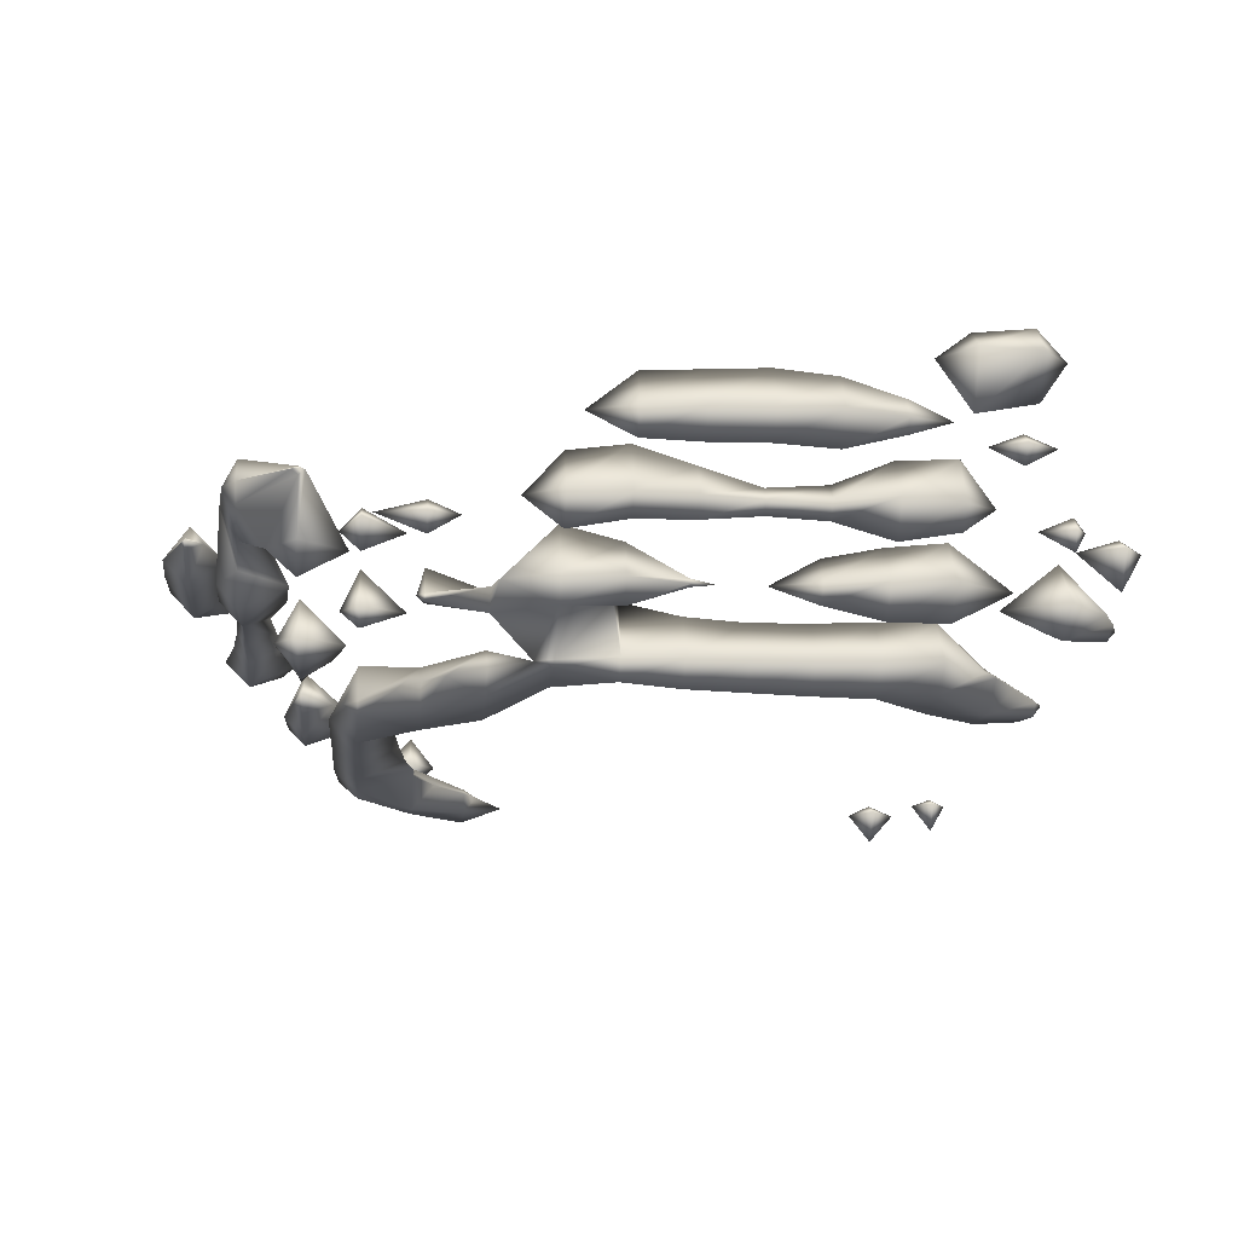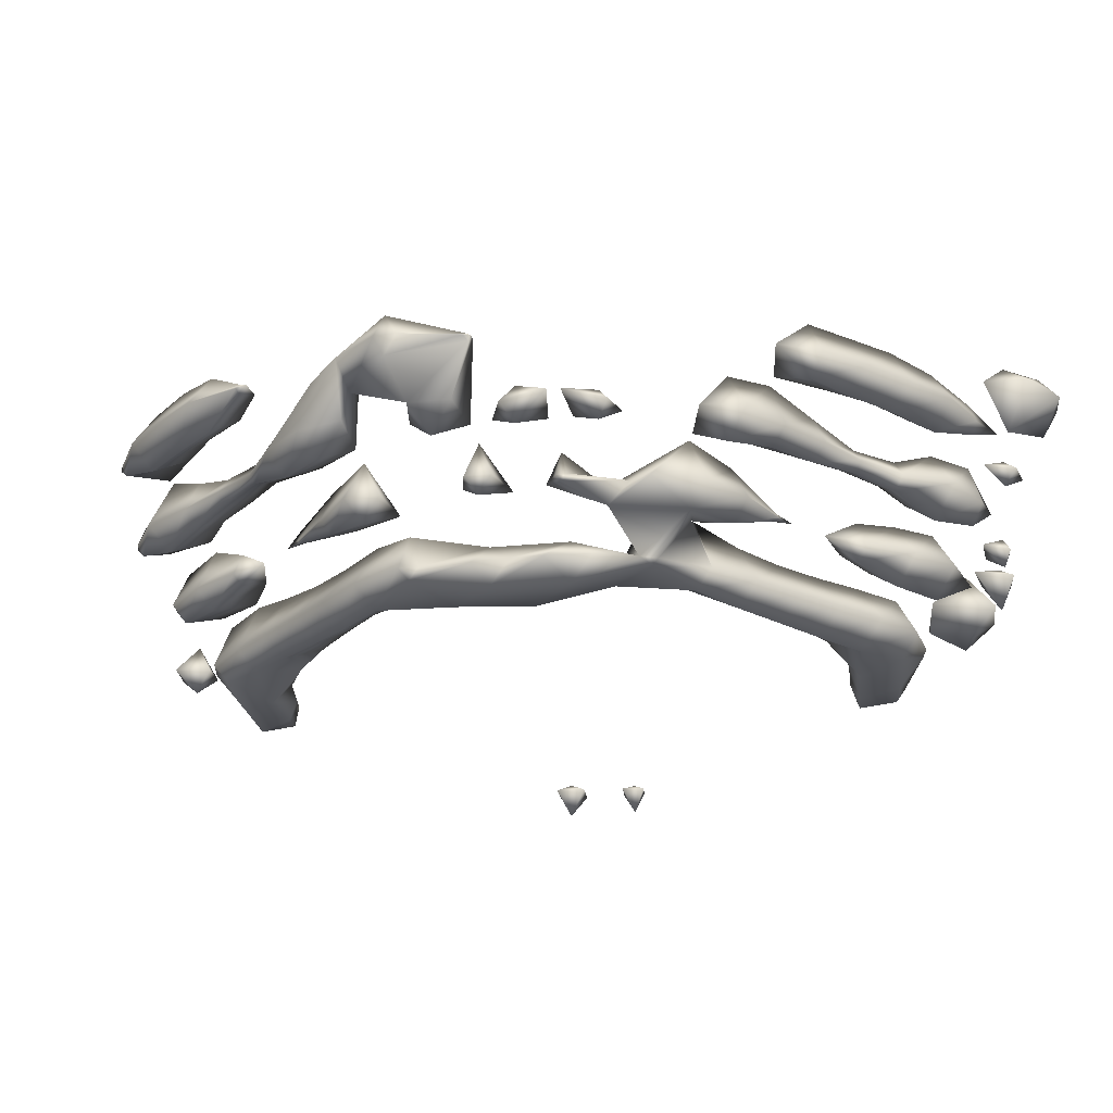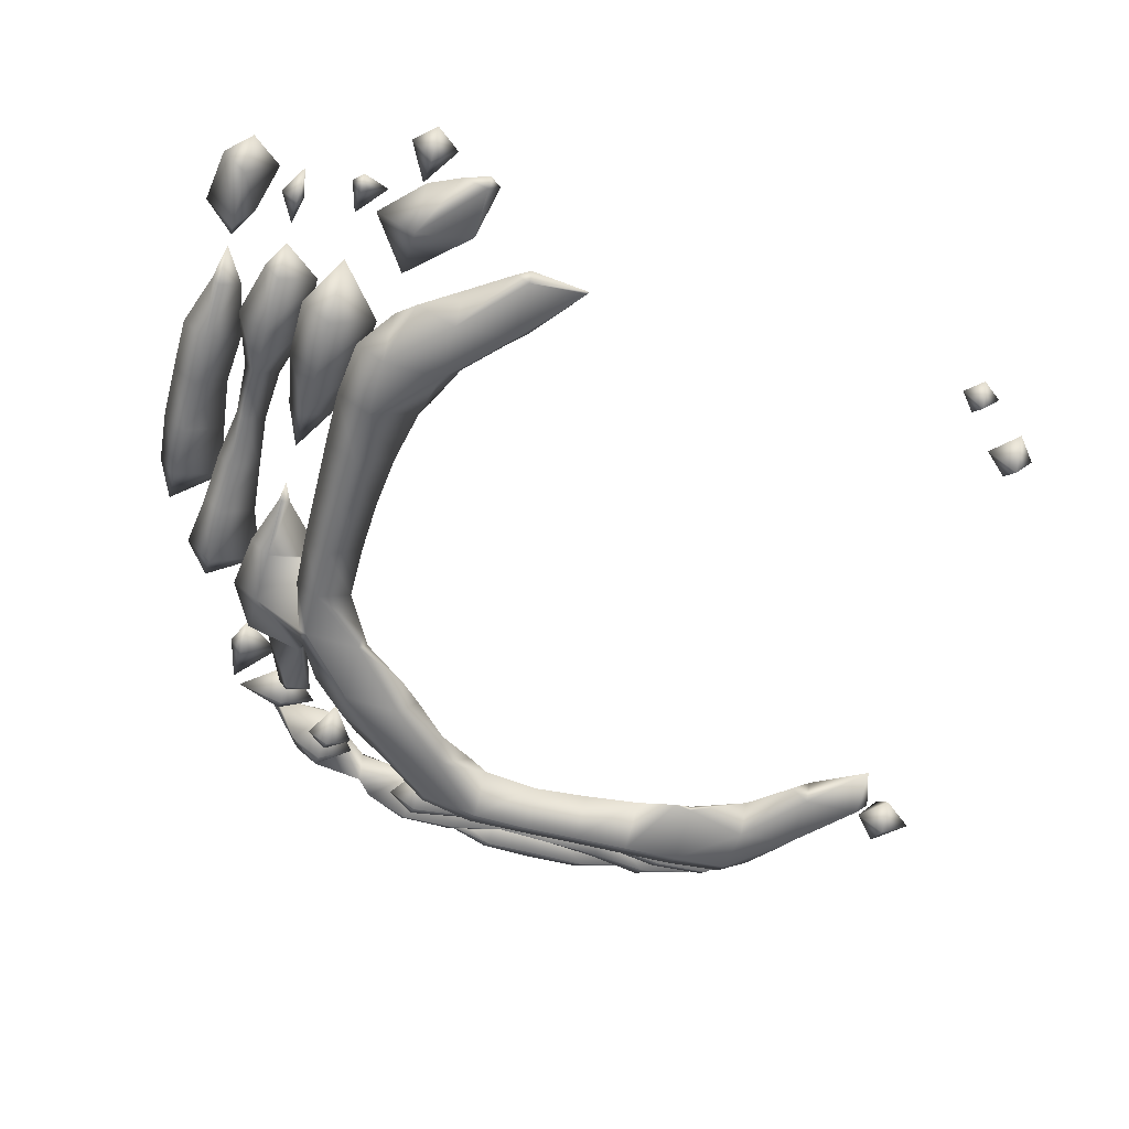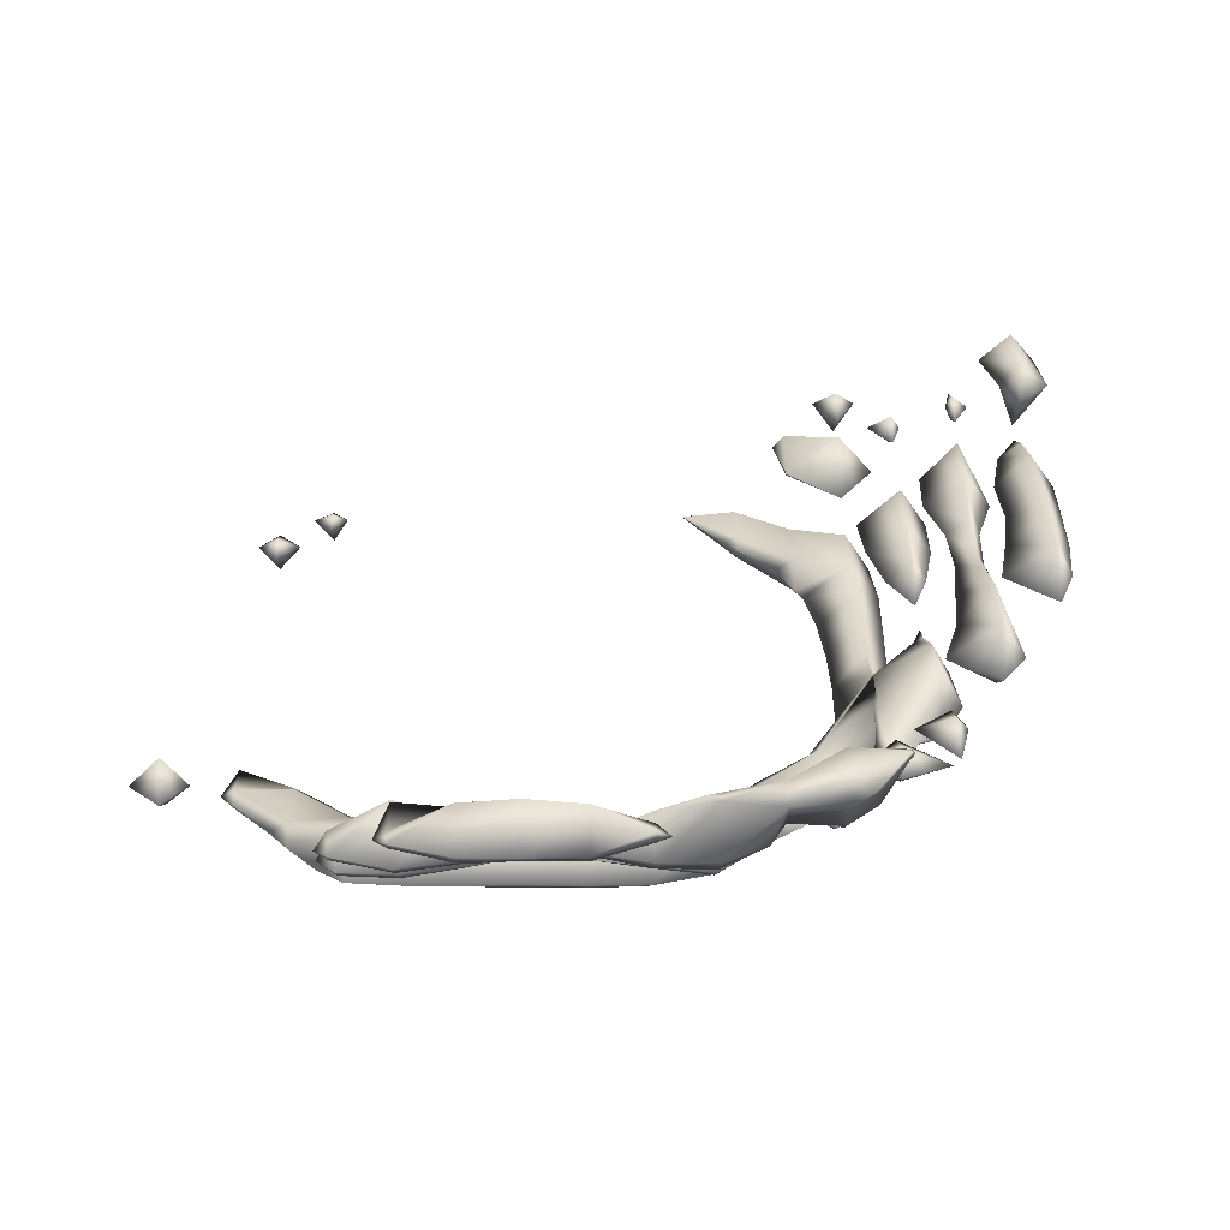
<metadata>
{"format":"obj","ext":"obj","renderer":"f3d","projection":"perspective","resolution":1024,"background":"white","views":[{"elev":-16.1,"azim":-5.5,"up":"+Z"},{"elev":-23.7,"azim":-38.3,"up":"+Z"},{"elev":-56.9,"azim":73.9,"up":"+Z"},{"elev":33.5,"azim":-91.0,"up":"+Z"}]}
</metadata>
<code>
v 15.94 23 62
v 16 22.77 62
v 16 23 61.9
v 16 23 62.1
v 15.56 24 62
v 16 24 61.55
v 16 24 62.63
v 15.53 25 62
v 16 25 61.56
v 16 25 62.74
v 15.56 26 62
v 16 26 61.55
v 16 26 62.67
v 15.9 27 62
v 16 27 61.84
v 16 27 62.14
v 16 27.22 62
v 16.77 20 62
v 17 19.65 62
v 17 20 61.72
v 17 20 62.49
v 16.68 21 62
v 17 21 61.43
v 17 21 62.28
v 16.62 22 61
v 17 21.23 61
v 17 22 60.56
v 16.84 22 62
v 17 22 62.05
v 16.62 23 61
v 17 23 60.58
v 16.32 23 62
v 17 22.23 62
v 17 23 61.72
v 16.88 24 61
v 17 24 60.85
v 16.63 24 62
v 17 24 61.22
v 16.83 25 61
v 17 25 60.77
v 16.6 25 62
v 17 25 61.29
v 16.72 26 61
v 17 26 60.71
v 16.76 26 62
v 17 26 61.6
v 16.53 27 61
v 17 27 60.55
v 16.91 27 62
v 17 27 61.98
v 16.85 28 61
v 17 28 60.82
v 17 28 61.39
v 17 28.23 61
v 17.9 19 62
v 18 18.94 62
v 18 19 61.91
v 18 19 62.05
v 17.49 20 61
v 18 19.44 61
v 18 20 60.54
v 18 20 62.14
v 18 20.63 61
v 17.19 21 62
v 18 20.15 62
v 17.6 22 60
v 18 21.5 60
v 18 22 59.62
v 17.81 22 61
v 18 22 60.78
v 17.04 22 62
v 17.77 23 60
v 18 23 59.78
v 17.75 23 61
v 18 23 60.56
v 17.95 24 60
v 18 24 59.96
v 17.45 24 61
v 18 24 60.2
v 18 24.42 60
v 17.54 25 61
v 17.82 26 60
v 18 25.22 60
v 18 26 59.82
v 17.57 26 61
v 18 26 60.42
v 17.63 27 60
v 18 27 59.63
v 17.87 27 61
v 18 27 60.82
v 17.7 28 60
v 18 28 59.69
v 17.53 28 61
v 18 28 60.69
v 18 28.33 60
v 18.66 19 61
v 19 18.15 61
v 19 19 60.69
v 18.11 19 62
v 19 19 61.39
v 18.69 20 60
v 19 19.63 60
v 19 20 59.74
v 18.81 20 61
v 19 19.64 61
v 19 20 60.7
v 18.1 20 62
v 19 20.45 60
v 18.77 22 59
v 19 21.72 59
v 19 22 58.84
v 18.79 22 60
v 19 22 59.66
v 18.52 23 59
v 19 23 58.59
v 18.54 23 60
v 19 23 59.79
v 18.52 24 59
v 19 24 58.56
v 18.11 24 60
v 19 24 59.73
v 18.55 25 59
v 19 25 58.59
v 19 25 59.72
v 18.56 26 59
v 19 26 58.62
v 18.54 26 60
v 19 26 59.81
v 18.58 27 59
v 19 27 58.65
v 18.94 27 60
v 19 27 59.95
v 18.67 28 59
v 19 28 58.72
v 18.82 28 60
v 19 28 59.84
v 19 28.46 59
v 19.17 18 61
v 20 17.78 61
v 20 18 60.68
v 20 18 61.23
v 19.87 19 60
v 20 18.84 60
v 20 19 59.91
v 19.72 19 61
v 20 18.68 61
v 20 19 60.45
v 19.75 20 60
v 20 19.42 60
v 19.59 21 59
v 20 20.41 59
v 20 21 58.66
v 20 21 59.39
v 20 22 58.6
v 20 22 59.23
v 19.77 23 59
v 20 22.63 59
v 19.64 24 59
v 19.72 25 59
v 19.85 26 59
v 20 26.71 59
v 20 27 58.93
v 20 27 59.04
v 20 28 58.53
v 20 28 59.31
v 19.58 29 59
v 20 29 58.66
v 20 29 59.22
v 20 29.33 59
v 19.47 31 60
v 20 30.55 60
v 20 31 59.61
v 20 31 60.59
v 20 31.57 60
v 20.52 18 61
v 21 18.4 60
v 21 19 59.75
v 21 19 60.09
v 20.38 20 59
v 21 19.41 59
v 21 20 58.65
v 21 19.14 60
v 21 20 59.43
v 21 21 58.54
v 21 21 59.2
v 20.35 22 59
v 21 21.36 59
v 20.03 27 59
v 20.42 28 59
v 21 28.72 59
v 21 29 58.69
v 21 29 59.14
v 20.74 30 59
v 21 30 58.71
v 21 30 59.15
v 21 30.25 59
v 20.47 31 60
v 21.36 17 61
v 22 16.53 61
v 22 17 60.5
v 22 17 61.73
v 21.11 18 60
v 22 17.54 60
v 22 18 59.61
v 22 17.92 61
v 22 18 60.9
v 21.69 19 59
v 22 18.86 59
v 22 19 58.9
v 22 19 60.05
v 22 20 58.85
v 22 19.06 60
v 22 20 59.1
v 21.34 21 59
v 22 20.15 59
v 21.22 29 59
v 21.76 30 59
v 22.21 16 62
v 23 15.68 62
v 23 16 61.6
v 23 16 62.64
v 23 16.65 61
v 23 17 60.69
v 23 16.89 62
v 23 17 61.87
v 23 17.65 60
v 23 18 59.63
v 23 17.6 61
v 23 18 60.65
v 23 18.6 59
v 23 19 58.7
v 22.91 19 60
v 23 18.98 60
v 23 19 59.99
v 22.29 20 59
v 23 19.6 59
v 24 15.57 62
v 24 16 61.57
v 24 16 62.71
v 24 16.71 61
v 24 17 60.7
v 24 16.7 62
v 24 17 61.55
v 24 17.96 60
v 24 18 59.95
v 24 17.49 61
v 24 18 60.09
v 24 18.53 59
v 24 19 58.61
v 24 18.16 60
v 24 19 59.77
v 24 19.57 59
v 25 15.55 62
v 25 16 61.58
v 25 16 62.76
v 25 16.85 61
v 25 17 60.79
v 25 16.55 62
v 25 17 61.23
v 24.39 18 60
v 25 17.38 61
v 25 18.49 59
v 25 19 58.58
v 25 19 59.71
v 25 19.6 59
v 26 15.54 62
v 26 16 61.52
v 26 16 62.67
v 26 16.79 61
v 26 17 60.73
v 26 16.61 62
v 26 17 61.31
v 25.18 18 60
v 26 17.7 60
v 26 18 59.71
v 26 17.43 61
v 26 18 60.47
v 26 18.45 59
v 26 19 58.55
v 26 18.46 60
v 26 19 59.72
v 26 19.68 59
v 27 15.86 62
v 27 16 61.78
v 27 16 62.35
v 27 16.47 61
v 27 17 60.45
v 27 16.41 62
v 27 17 61.73
v 27 17.49 60
v 27 18 59.49
v 27 17.71 61
v 27 18 60.67
v 27 18.42 59
v 27 19 58.53
v 27 18.72 60
v 27 19 59.77
v 27 19.87 59
v 27.7 16 62
v 27.43 16 63
v 28 15.42 63
v 28 16 62.15
v 28 16 63.44
v 28 16.72 61
v 28 17 60.63
v 28 17 61.79
v 28 16.32 63
v 28 17.48 60
v 28 18 59.48
v 28 17.66 61
v 28 18 60.78
v 28 18.52 59
v 28 19 58.62
v 28 18.8 60
v 28 19 59.78
v 27.24 20 59
v 28 20 58.56
v 28 20 59.23
v 28 20.34 59
v 29 15.54 63
v 29 16 62.34
v 29 16 63.54
v 28.53 17 61
v 28.44 17 62
v 29 16.7 62
v 29 17 61.72
v 29 16.57 63
v 29 17 62.23
v 28.99 18 60
v 29 17.12 62
v 28.74 19 59
v 29 19.32 59
v 29 20 58.58
v 29 20 59.31
v 28.73 21 59
v 29 21 58.67
v 29 21 59.15
v 29 21.27 59
v 28.6 30 59
v 29 29.56 59
v 29 30 58.49
v 29 30 59.19
v 29 30.37 59
v 29.45 16 63
v 29.53 17 62
v 29.42 18 61
v 30 17.82 61
v 30 18 60.68
v 30 18 61.25
v 29 19 60
v 30 18.31 60
v 30 19 59.54
v 30 18.46 61
v 30 19 60.8
v 29.47 20 59
v 29.97 20 60
v 30 20 59.95
v 30 20 60.02
v 30 20.77 59
v 30 21 58.81
v 30 20.02 60
v 30 21 59.11
v 29.97 22 59
v 30 22 58.97
v 30 22 59.01
v 30 22.02 59
v 29.65 29 59
v 30 28.7 59
v 30 29 58.53
v 30 29 59.13
v 29.45 30 59
v 30 29.36 59
v 30.17 18 61
v 30.74 19 60
v 30.28 19 61
v 31 18.62 61
v 31 19 60.36
v 31 19 61.23
v 31 19.56 60
v 31 20 59.83
v 31 19.44 61
v 31 20 60.26
v 30.14 21 59
v 31 20.2 60
v 30.03 22 59
v 30.28 29 59
v 31.35 19 61
v 31.15 20 60
f 3 1 2
f 2 1 4
f 6 1 3
f 5 1 6
f 4 5 7
f 1 5 4
f 9 5 6
f 8 5 9
f 7 8 10
f 5 8 7
f 12 8 9
f 11 8 12
f 10 11 13
f 8 11 10
f 15 11 12
f 14 11 15
f 13 14 16
f 11 14 13
f 15 17 14
f 14 17 16
f 20 18 19
f 19 18 21
f 23 18 20
f 22 18 23
f 21 22 24
f 18 22 21
f 27 25 26
f 26 22 23
f 26 25 22
f 25 28 22
f 24 28 29
f 22 28 24
f 31 25 27
f 30 25 31
f 2 32 3
f 33 28 34
f 28 30 34
f 28 25 30
f 33 29 28
f 32 2 4
f 36 30 31
f 35 30 36
f 32 6 3
f 32 37 6
f 30 35 34
f 35 38 34
f 32 7 37
f 4 7 32
f 40 35 36
f 39 35 40
f 37 9 6
f 37 41 9
f 35 39 38
f 39 42 38
f 37 10 41
f 7 10 37
f 44 39 40
f 43 39 44
f 41 12 9
f 41 45 12
f 39 43 42
f 43 46 42
f 41 13 45
f 10 13 41
f 48 43 44
f 47 43 48
f 45 15 12
f 45 49 15
f 43 47 46
f 47 50 46
f 45 16 49
f 13 16 45
f 52 47 48
f 51 47 52
f 50 51 53
f 50 47 51
f 15 49 17
f 49 16 17
f 52 54 51
f 51 54 53
f 57 55 56
f 56 55 58
f 61 59 60
f 55 20 19
f 57 20 55
f 57 59 20
f 57 60 59
f 19 58 55
f 19 21 58
f 21 62 58
f 61 63 59
f 59 23 20
f 59 65 23
f 59 63 65
f 65 64 23
f 65 24 64
f 65 62 24
f 62 21 24
f 68 66 67
f 70 67 66
f 69 27 26
f 23 69 26
f 23 64 69
f 64 71 69
f 64 29 71
f 24 29 64
f 73 66 68
f 72 66 73
f 69 31 27
f 69 74 31
f 66 72 70
f 72 75 70
f 34 71 33
f 34 74 71
f 74 69 71
f 71 29 33
f 77 72 73
f 76 72 77
f 74 36 31
f 74 78 36
f 72 76 75
f 76 79 75
f 74 38 78
f 34 38 74
f 77 80 76
f 36 81 40
f 36 78 81
f 79 76 80
f 78 42 81
f 38 42 78
f 84 82 83
f 85 40 81
f 85 44 40
f 82 86 83
f 81 46 85
f 42 46 81
f 88 82 84
f 87 82 88
f 85 48 44
f 85 89 48
f 82 87 86
f 87 90 86
f 85 50 89
f 46 50 85
f 92 87 88
f 91 87 92
f 89 52 48
f 89 93 52
f 87 91 90
f 91 94 90
f 89 53 93
f 50 53 89
f 92 95 91
f 91 95 94
f 52 93 54
f 93 53 54
f 98 96 97
f 100 97 96
f 99 57 56
f 56 58 99
f 103 101 102
f 98 105 96
f 106 102 101
f 60 104 61
f 105 100 96
f 104 60 99
f 104 99 107
f 99 60 57
f 99 62 107
f 58 62 99
f 103 108 101
f 101 108 106
f 61 104 63
f 107 63 104
f 65 63 107
f 107 62 65
f 111 109 110
f 113 110 109
f 112 68 67
f 67 70 112
f 115 109 111
f 114 109 115
f 112 73 68
f 112 116 73
f 109 114 113
f 114 117 113
f 112 75 116
f 70 75 112
f 119 114 115
f 118 114 119
f 116 77 73
f 116 120 77
f 114 118 117
f 118 121 117
f 116 79 120
f 75 79 116
f 123 118 119
f 122 118 123
f 121 122 124
f 121 118 122
f 77 120 80
f 120 79 80
f 126 122 123
f 125 122 126
f 125 124 122
f 125 128 124
f 127 84 83
f 83 86 127
f 130 125 126
f 129 125 130
f 127 88 84
f 127 131 88
f 125 129 128
f 129 132 128
f 127 90 131
f 86 90 127
f 134 129 130
f 133 129 134
f 131 92 88
f 131 135 92
f 129 133 132
f 133 136 132
f 131 94 135
f 90 94 131
f 134 137 133
f 133 137 136
f 92 135 95
f 135 94 95
f 140 138 139
f 139 138 141
f 144 142 143
f 140 146 138
f 147 143 142
f 97 145 98
f 146 141 138
f 145 97 100
f 142 144 149
f 102 148 103
f 147 142 149
f 98 145 105
f 148 102 106
f 145 100 105
f 152 150 151
f 151 150 153
f 103 148 108
f 148 106 108
f 150 111 110
f 150 152 111
f 152 154 111
f 110 153 150
f 110 113 153
f 113 155 153
f 156 154 157
f 156 115 154
f 115 111 154
f 157 117 156
f 157 155 117
f 155 113 117
f 158 115 156
f 119 115 158
f 156 121 158
f 117 121 156
f 159 119 158
f 123 119 159
f 158 124 159
f 121 124 158
f 160 123 159
f 126 123 160
f 159 128 160
f 124 128 159
f 161 126 160
f 161 162 126
f 162 130 126
f 160 163 161
f 160 128 163
f 128 132 163
f 162 164 130
f 164 134 130
f 163 132 165
f 165 132 136
f 137 167 166
f 137 134 167
f 134 164 167
f 166 136 137
f 166 168 136
f 168 165 136
f 167 169 166
f 166 169 168
f 172 170 171
f 171 170 173
f 172 174 170
f 170 174 173
f 139 175 140
f 139 141 175
f 144 176 177
f 143 176 144
f 143 178 176
f 143 147 178
f 146 140 175
f 175 141 146
f 181 179 180
f 177 149 144
f 177 182 149
f 183 180 179
f 182 147 149
f 178 147 182
f 179 152 151
f 179 181 152
f 181 184 152
f 151 183 179
f 151 153 183
f 153 185 183
f 186 184 187
f 186 154 184
f 154 152 184
f 187 155 186
f 187 185 155
f 185 153 155
f 186 157 154
f 186 155 157
f 161 188 162
f 161 163 188
f 189 162 188
f 164 162 189
f 188 165 189
f 163 165 188
f 190 164 189
f 190 191 164
f 191 167 164
f 189 192 190
f 189 165 192
f 165 168 192
f 169 194 193
f 169 167 194
f 167 191 194
f 193 168 169
f 193 195 168
f 195 192 168
f 194 196 193
f 193 196 195
f 172 171 197
f 171 173 197
f 197 174 172
f 197 173 174
f 200 198 199
f 199 198 201
f 204 202 203
f 203 202 206
f 200 205 198
f 198 205 201
f 209 207 208
f 202 177 176
f 204 177 202
f 204 207 177
f 204 208 207
f 176 206 202
f 176 178 206
f 178 210 206
f 207 181 180
f 207 209 181
f 209 211 181
f 183 213 207
f 183 207 180
f 213 212 207
f 177 207 182
f 212 182 207
f 212 178 182
f 210 178 212
f 214 211 215
f 214 184 211
f 184 181 211
f 215 185 214
f 215 213 185
f 213 183 185
f 214 187 184
f 214 185 187
f 190 216 191
f 190 192 216
f 217 191 216
f 194 191 217
f 216 195 217
f 192 195 216
f 217 196 194
f 217 195 196
f 220 218 219
f 219 218 221
f 200 222 223
f 199 222 200
f 225 199 201
f 225 222 199
f 220 224 218
f 218 224 221
f 204 226 227
f 203 226 204
f 223 228 200
f 200 228 205
f 229 226 203
f 229 203 206
f 228 201 205
f 225 201 228
f 209 230 231
f 208 230 209
f 230 208 232
f 230 232 234
f 208 204 232
f 233 232 227
f 204 227 232
f 233 210 232
f 233 229 210
f 229 206 210
f 235 231 236
f 235 211 231
f 211 209 231
f 232 212 213
f 234 232 213
f 234 213 235
f 234 235 236
f 232 210 212
f 235 215 211
f 235 213 215
f 220 237 238
f 219 237 220
f 219 239 237
f 221 239 219
f 223 240 241
f 222 240 223
f 238 242 220
f 220 242 224
f 243 240 222
f 243 222 225
f 242 221 224
f 239 221 242
f 227 244 245
f 226 244 227
f 241 246 223
f 223 246 228
f 247 244 226
f 247 226 229
f 246 225 228
f 243 225 246
f 231 248 249
f 230 248 231
f 245 250 227
f 227 250 233
f 251 248 230
f 251 230 234
f 250 229 233
f 247 229 250
f 249 236 231
f 252 236 249
f 252 234 236
f 251 234 252
f 238 253 254
f 237 253 238
f 237 255 253
f 239 255 237
f 241 256 257
f 240 256 241
f 254 258 238
f 238 258 242
f 259 256 240
f 259 240 243
f 258 239 242
f 255 239 258
f 244 260 245
f 246 257 261
f 246 241 257
f 244 247 260
f 261 243 246
f 259 243 261
f 249 262 263
f 248 262 249
f 248 264 262
f 248 251 264
f 250 245 260
f 260 247 250
f 263 252 249
f 265 252 263
f 265 251 252
f 264 251 265
f 254 266 267
f 253 266 254
f 253 268 266
f 255 268 253
f 257 269 270
f 256 269 257
f 267 271 254
f 254 271 258
f 272 269 256
f 272 256 259
f 271 255 258
f 268 255 271
f 275 273 274
f 270 261 257
f 270 276 261
f 277 274 273
f 276 259 261
f 272 259 276
f 263 278 279
f 262 278 263
f 281 262 264
f 281 278 262
f 275 280 273
f 273 280 277
f 279 265 263
f 282 265 279
f 282 264 265
f 281 264 282
f 267 283 284
f 266 283 267
f 266 285 283
f 268 285 266
f 270 286 287
f 269 286 270
f 284 288 267
f 267 288 271
f 289 286 269
f 289 269 272
f 288 268 271
f 285 268 288
f 275 290 291
f 274 290 275
f 287 292 270
f 270 292 276
f 293 290 274
f 293 274 277
f 292 272 276
f 289 272 292
f 279 294 295
f 278 294 279
f 291 296 275
f 275 296 280
f 297 294 278
f 297 278 281
f 296 277 280
f 293 277 296
f 295 282 279
f 298 282 295
f 298 281 282
f 297 281 298
f 283 299 284
f 299 283 285
f 302 300 301
f 301 300 303
f 287 304 305
f 286 304 287
f 286 306 304
f 286 289 306
f 288 284 299
f 302 307 300
f 299 285 288
f 300 307 303
f 291 308 309
f 290 308 291
f 305 310 287
f 287 310 292
f 311 308 290
f 311 290 293
f 310 289 292
f 306 289 310
f 295 312 313
f 294 312 295
f 309 314 291
f 291 314 296
f 315 312 294
f 315 294 297
f 314 293 296
f 311 293 314
f 298 317 316
f 298 295 317
f 295 313 317
f 316 297 298
f 316 318 297
f 318 315 297
f 317 319 316
f 316 319 318
f 302 320 321
f 301 320 302
f 301 322 320
f 303 322 301
f 304 323 305
f 323 304 306
f 326 324 325
f 321 307 302
f 321 327 307
f 328 325 324
f 327 303 307
f 322 303 327
f 308 329 309
f 305 323 310
f 308 311 329
f 326 330 324
f 323 306 310
f 324 330 328
f 312 331 313
f 309 329 314
f 312 315 331
f 329 311 314
f 332 313 331
f 332 333 313
f 333 317 313
f 331 334 332
f 331 315 334
f 315 318 334
f 319 336 335
f 319 317 336
f 317 333 336
f 335 318 319
f 335 337 318
f 337 334 318
f 336 338 335
f 335 338 337
f 341 339 340
f 340 339 342
f 341 343 339
f 339 343 342
f 320 344 321
f 320 322 344
f 325 345 326
f 321 344 327
f 325 328 345
f 344 322 327
f 348 346 347
f 347 346 349
f 326 345 330
f 345 328 330
f 352 350 351
f 351 350 354
f 348 353 346
f 346 353 349
f 332 355 333
f 357 350 352
f 357 356 350
f 334 355 332
f 354 356 358
f 350 356 354
f 359 333 355
f 359 360 333
f 360 336 333
f 356 357 361
f 355 334 359
f 334 362 359
f 334 337 362
f 356 361 358
f 338 364 363
f 338 336 364
f 336 360 364
f 363 337 338
f 363 365 337
f 365 362 337
f 364 366 363
f 363 366 365
f 369 367 368
f 368 367 370
f 367 369 372
f 340 371 341
f 372 370 367
f 371 340 342
f 371 343 341
f 371 342 343
f 347 373 348
f 347 349 373
f 351 374 352
f 351 354 374
f 353 348 373
f 377 375 376
f 373 349 353
f 376 375 378
f 379 352 374
f 379 380 352
f 380 357 352
f 375 377 381
f 374 354 379
f 354 382 379
f 354 358 382
f 375 381 378
f 359 383 360
f 361 380 384
f 361 357 380
f 359 362 383
f 384 358 361
f 382 358 384
f 385 360 383
f 364 360 385
f 383 365 385
f 362 365 383
f 385 366 364
f 385 365 366
f 368 386 369
f 368 370 386
f 386 372 369
f 386 370 372
f 376 387 377
f 376 378 387
f 379 388 380
f 377 387 381
f 379 382 388
f 387 378 381
f 388 384 380
f 388 382 384

</code>
